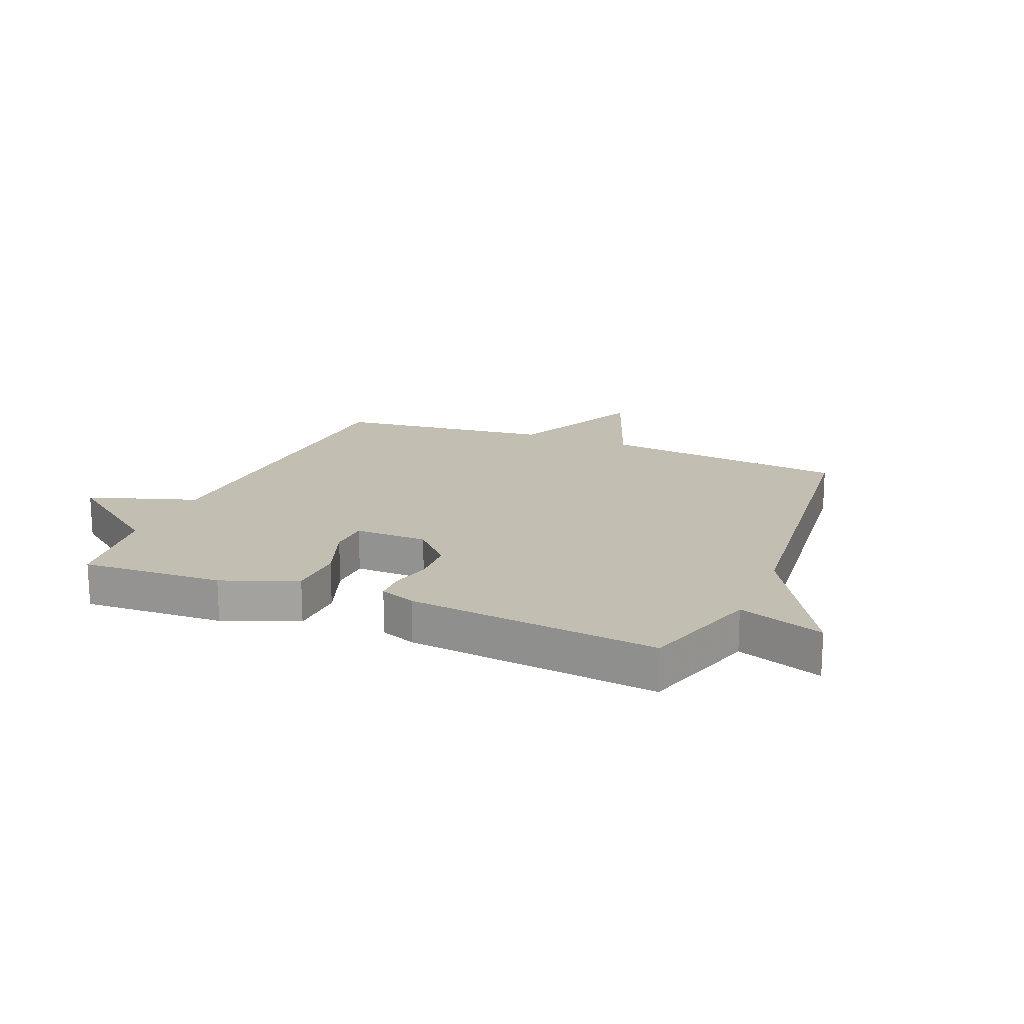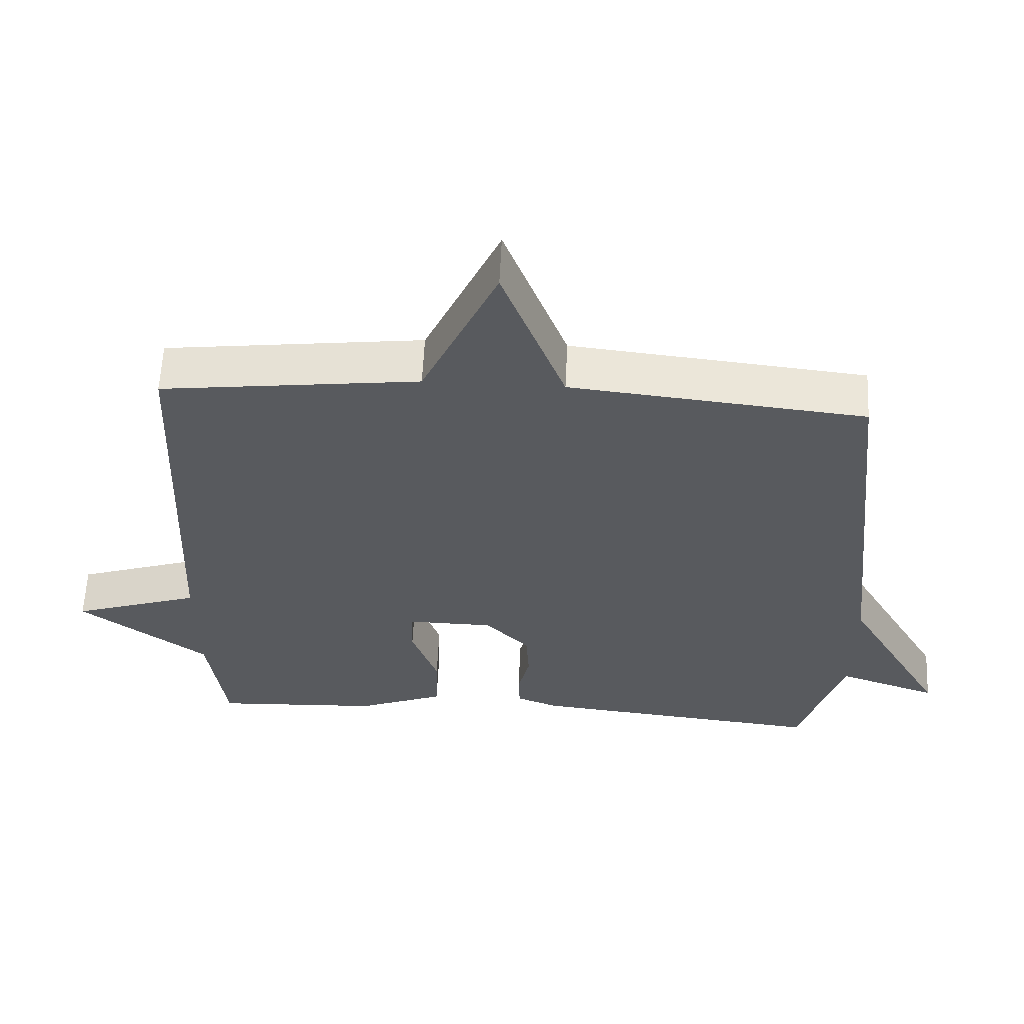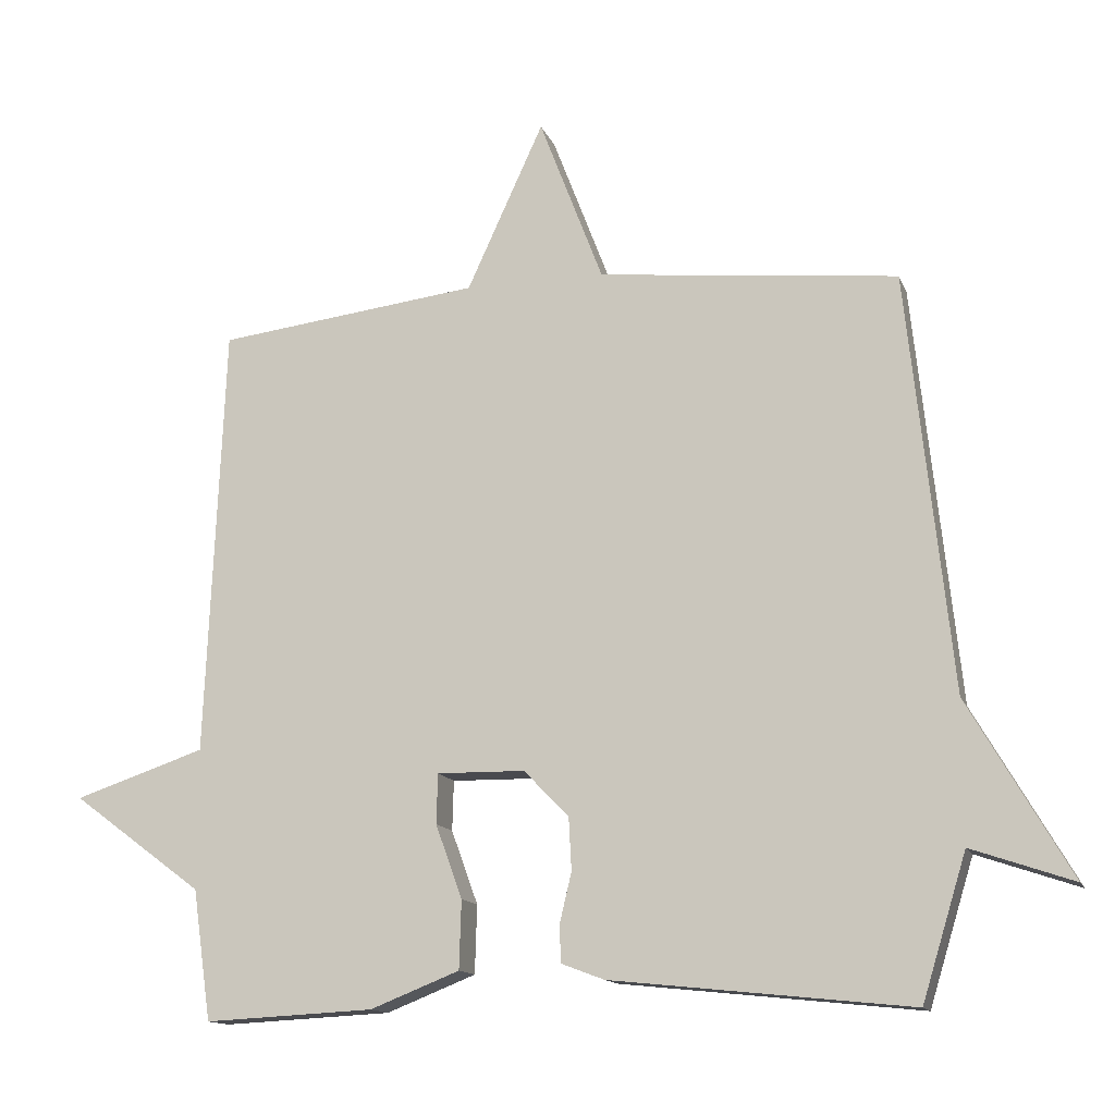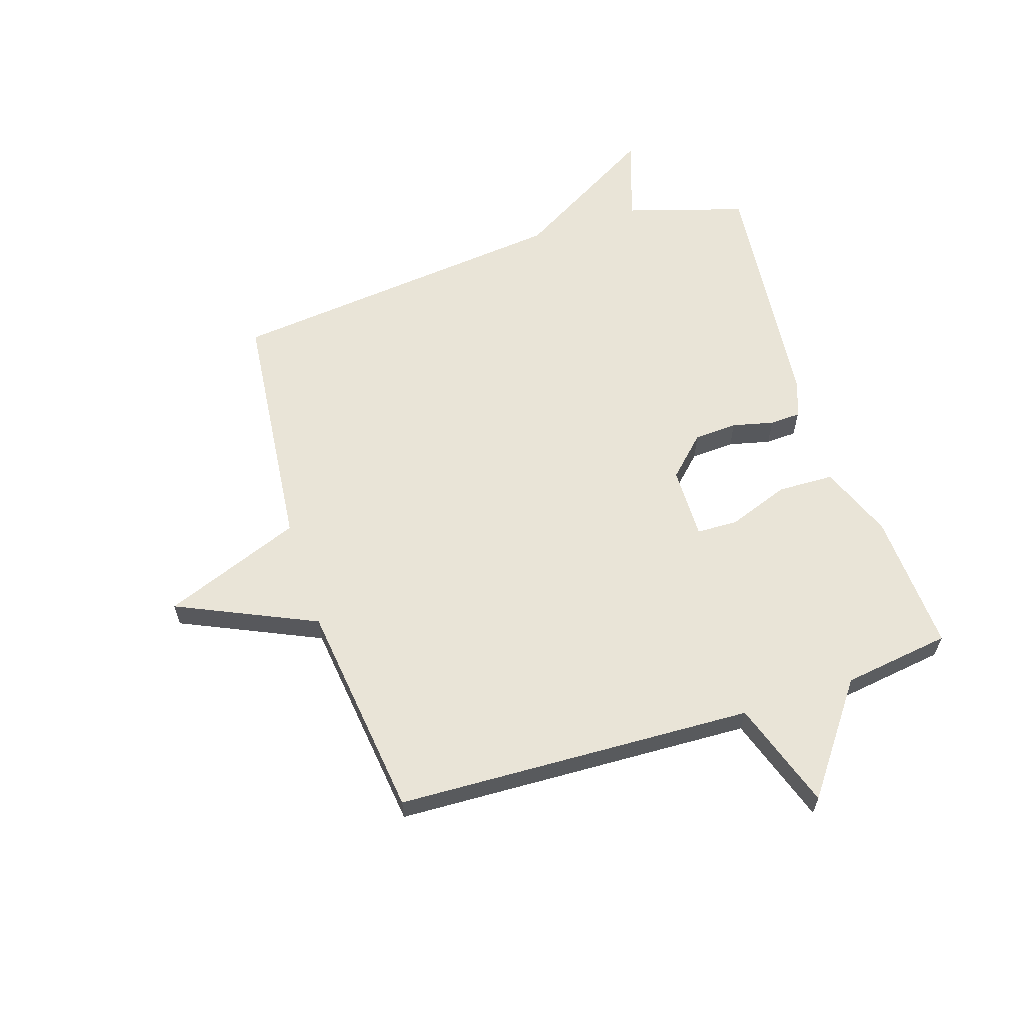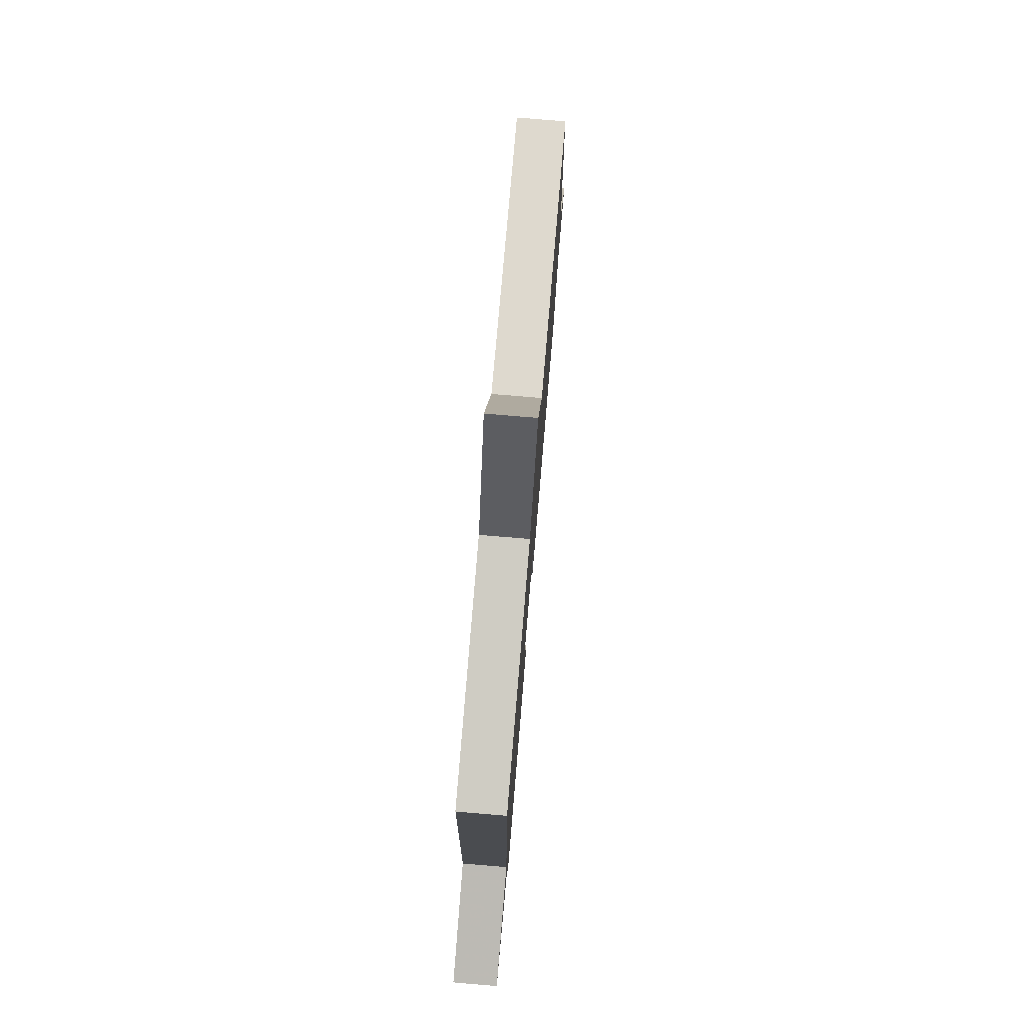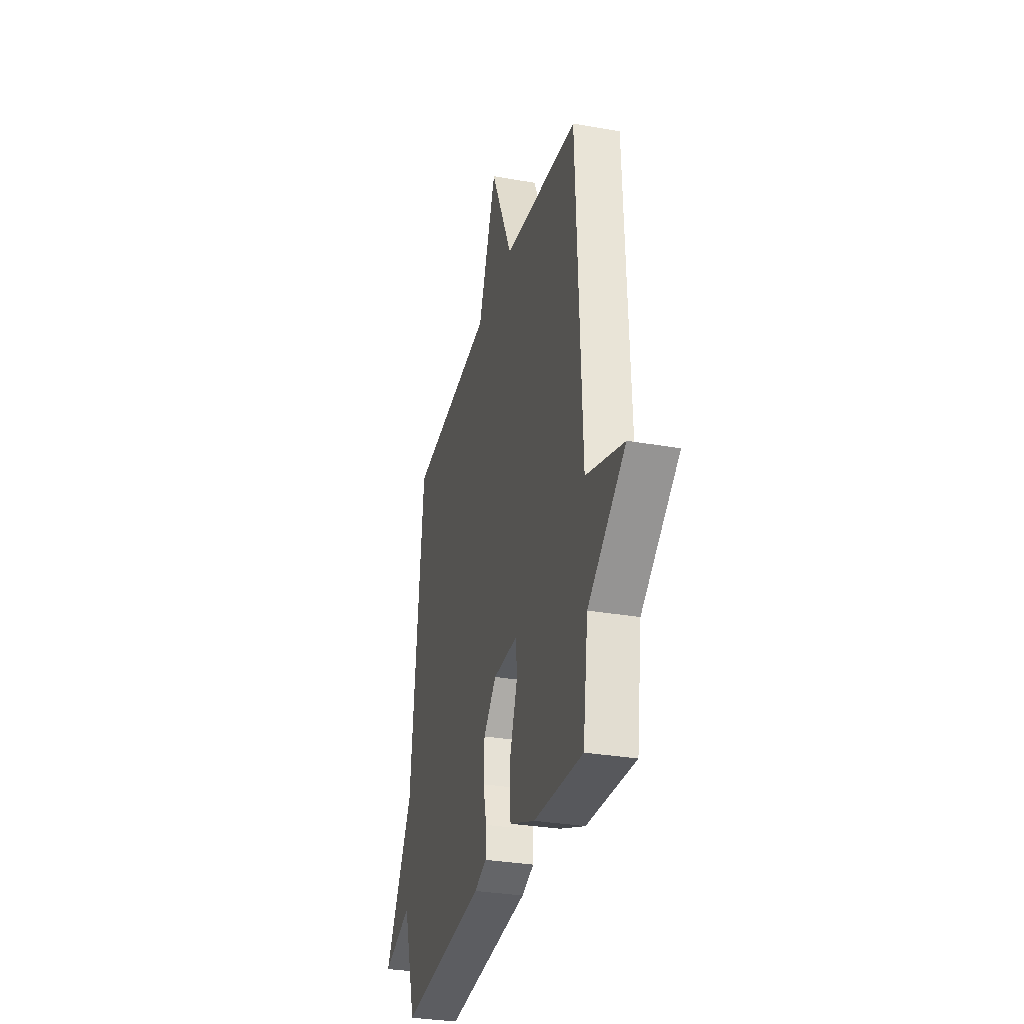
<metadata>
{"format":"obj","ext":"obj","renderer":"f3d","projection":"perspective","resolution":1024,"background":"white","views":[{"elev":17.4,"azim":-157.5,"up":"+Y"},{"elev":59.2,"azim":-177.3,"up":"+Z"},{"elev":-13.7,"azim":-163.8,"up":"+Z"},{"elev":61.1,"azim":72.0,"up":"+Y"},{"elev":77.6,"azim":94.8,"up":"+Z"},{"elev":-31.1,"azim":75.8,"up":"+Z"}]}
</metadata>
<code>
v 0.5 0.07 -0.5
v 0.259 0.07 -0.488
v 0.132 0.07 -0.438
v 0.129 0.07 -0.341
v 0.167 0.07 -0.236
v 0.165 0.07 -0.165
v 0.04 0.07 -0.167
v -0.024 0.07 -0.233
v -0.028 0.07 -0.308
v -0.011 0.07 -0.379
v -0.013 0.07 -0.432
v -0.074 0.07 -0.455
v -0.5 0.07 -0.5
v -0.563 0.07 -0.295
v -0.708 0.07 -0.345
v -0.563 0.07 -0.095
v -0.5 0.07 0.5
v -0.074 0.07 0.545
v 0.017 0.07 0.783
v 0.126 0.07 0.545
v 0.5 0.07 0.5
v 0.526 0.07 -0.115
v 0.712 0.07 -0.177
v 0.526 0.07 -0.315
v 0.5 0 -0.5
v 0.259 0 -0.488
v 0.132 0 -0.438
v 0.129 0 -0.341
v 0.167 0 -0.236
v 0.165 0 -0.165
v 0.04 0 -0.167
v -0.024 0 -0.233
v -0.028 0 -0.308
v -0.011 0 -0.379
v -0.013 0 -0.432
v -0.074 0 -0.455
v -0.5 0 -0.5
v -0.563 0 -0.295
v -0.708 0 -0.345
v -0.563 0 -0.095
v -0.5 0 0.5
v -0.074 0 0.545
v 0.017 0 0.783
v 0.126 0 0.545
v 0.5 0 0.5
v 0.526 0 -0.115
v 0.712 0 -0.177
v 0.526 0 -0.315
f 22 23 24
f 24 1 2
f 22 24 2
f 21 22 2
f 20 21 2
f 18 19 20
f 16 17 18 20
f 14 15 16 20
f 12 13 14
f 11 12 14
f 10 11 14
f 9 10 14
f 8 9 14
f 7 8 14 20
f 6 7 20
f 2 3 4 5
f 2 5 6
f 2 6 20
f 48 47 46
f 26 25 48
f 26 48 46
f 26 46 45
f 26 45 44
f 44 43 42
f 44 42 41 40
f 44 40 39 38
f 38 37 36
f 38 36 35
f 38 35 34
f 38 34 33
f 38 33 32
f 44 38 32 31
f 44 31 30
f 29 28 27 26
f 30 29 26
f 44 30 26
f 1 25 26 2
f 2 26 27 3
f 3 27 28 4
f 4 28 29 5
f 5 29 30 6
f 6 30 31 7
f 7 31 32 8
f 8 32 33 9
f 9 33 34 10
f 10 34 35 11
f 11 35 36 12
f 12 36 37 13
f 13 37 38 14
f 14 38 39 15
f 15 39 40 16
f 16 40 41 17
f 17 41 42 18
f 18 42 43 19
f 19 43 44 20
f 20 44 45 21
f 21 45 46 22
f 22 46 47 23
f 23 47 48 24
f 24 48 25 1

</code>
